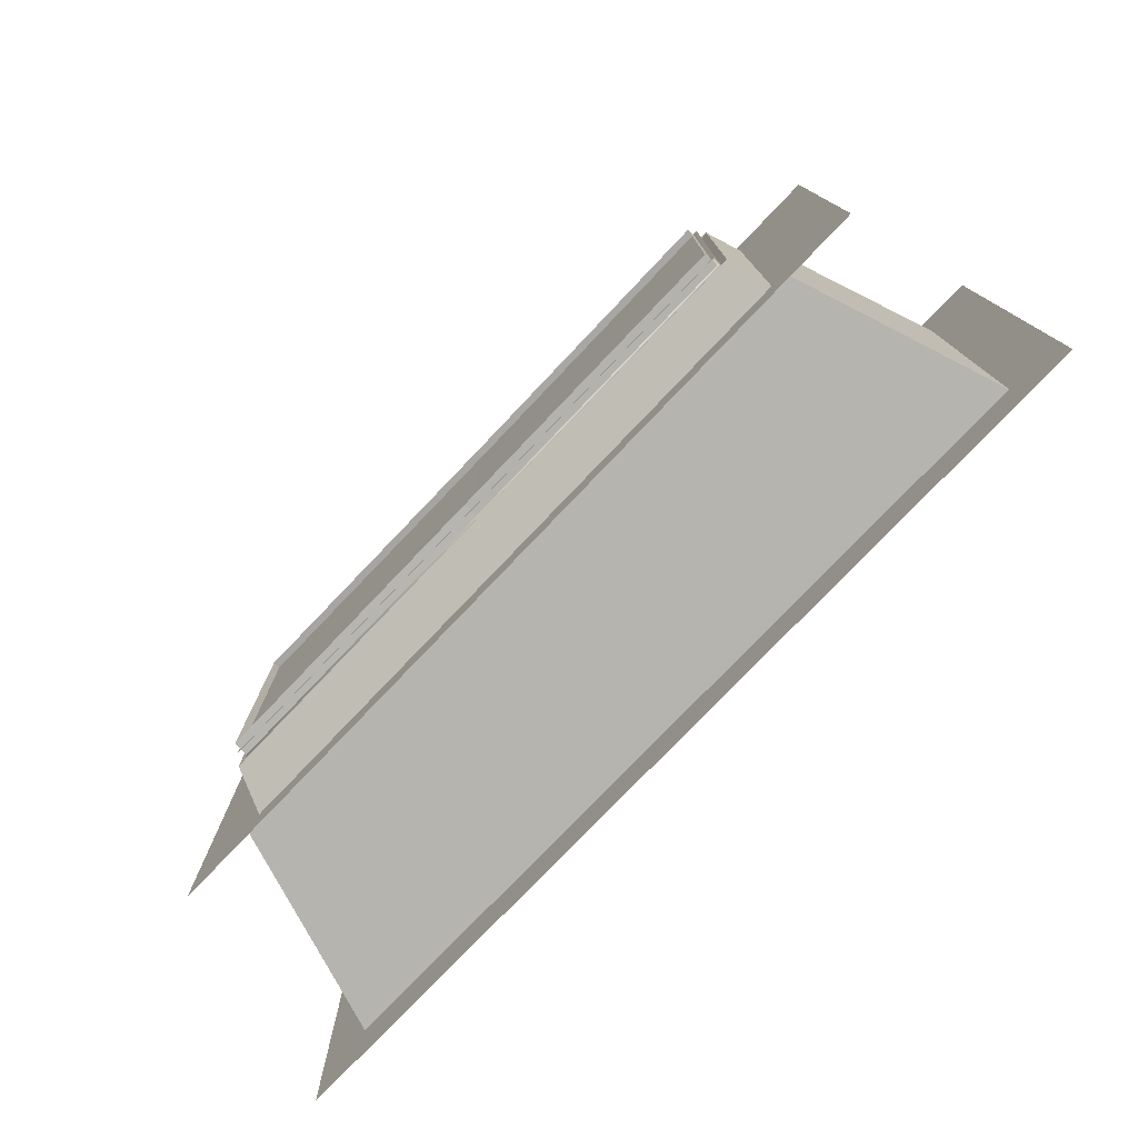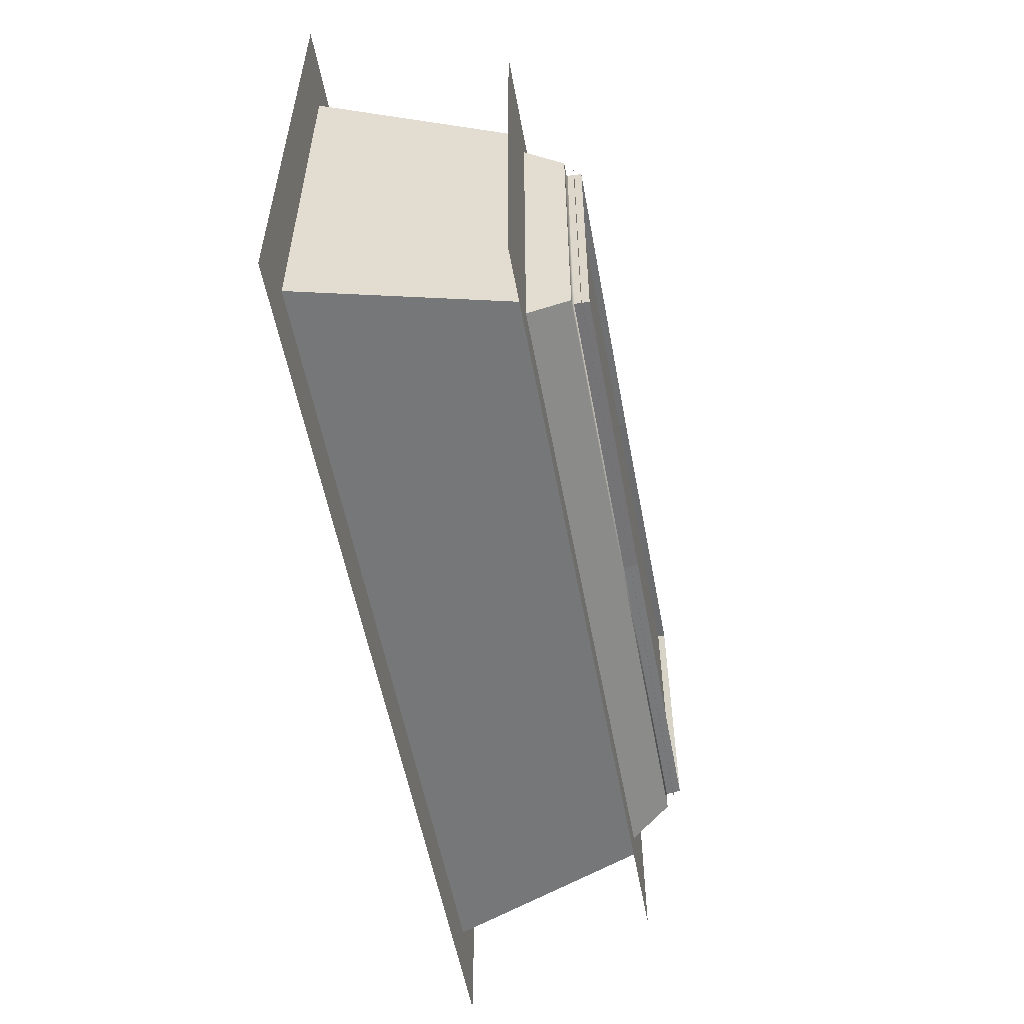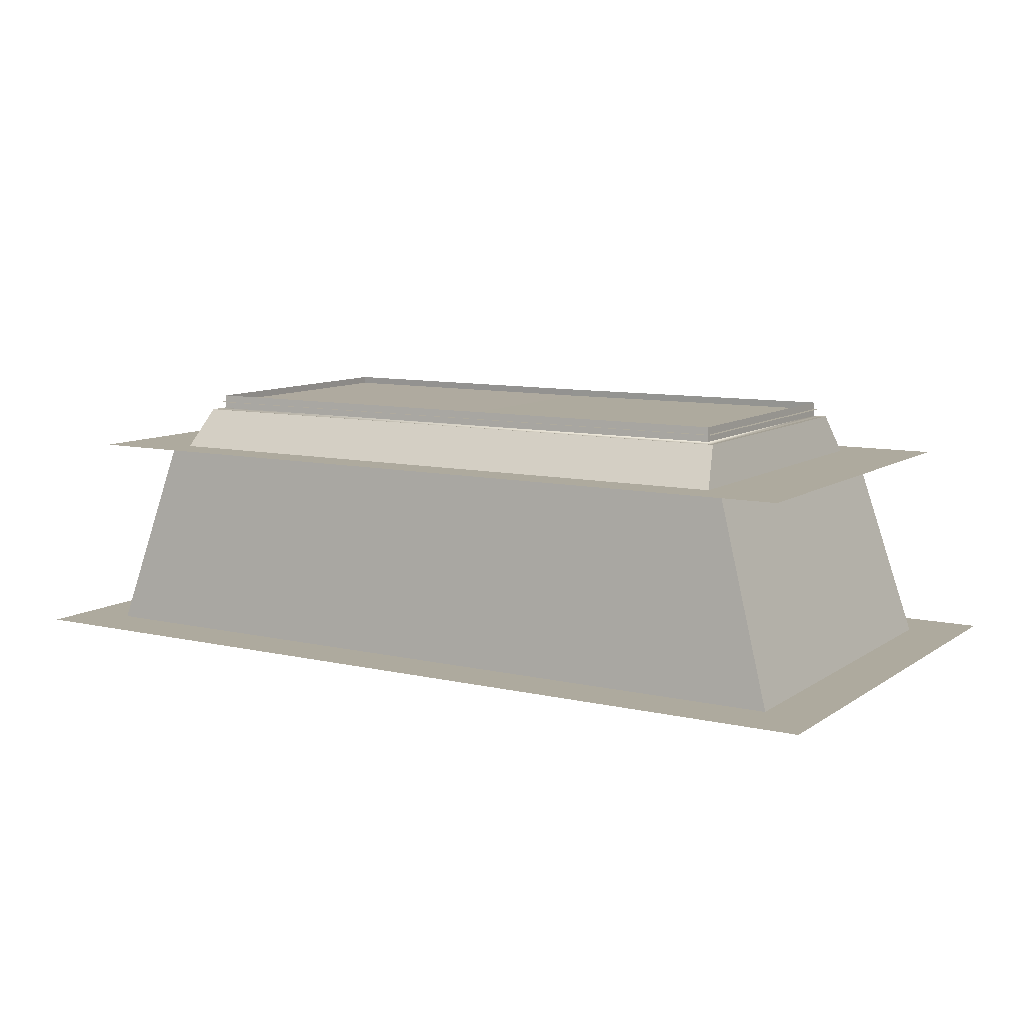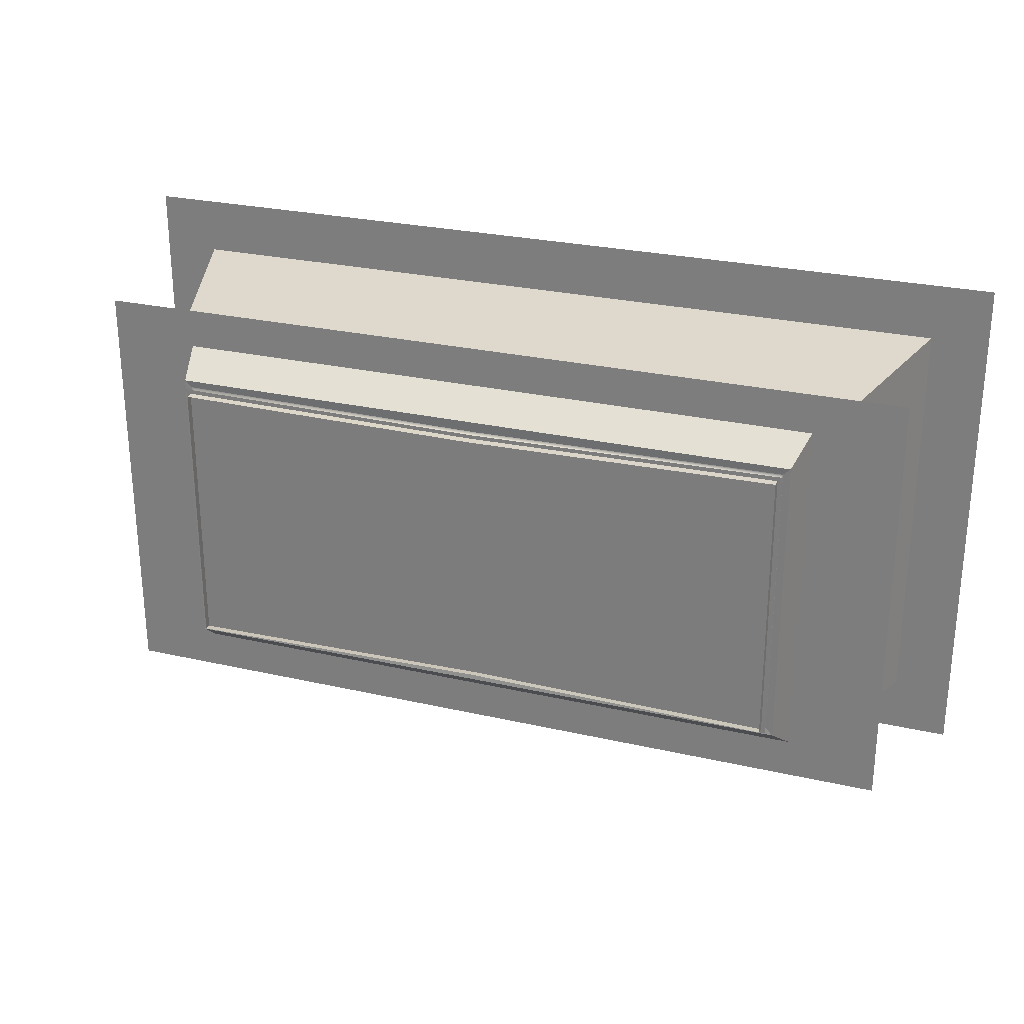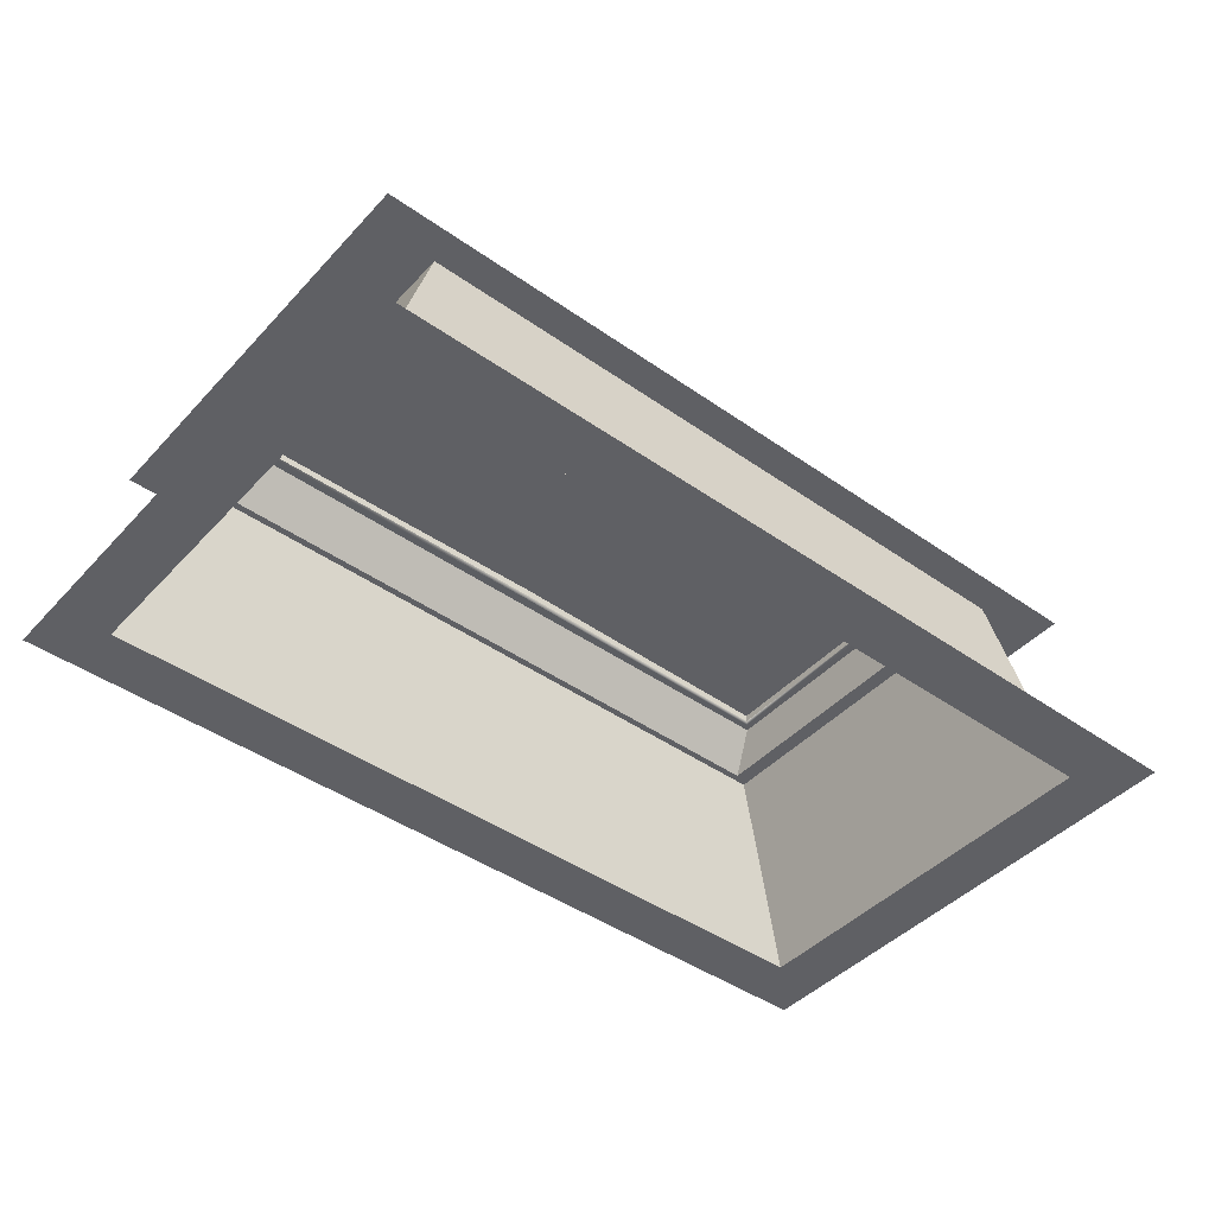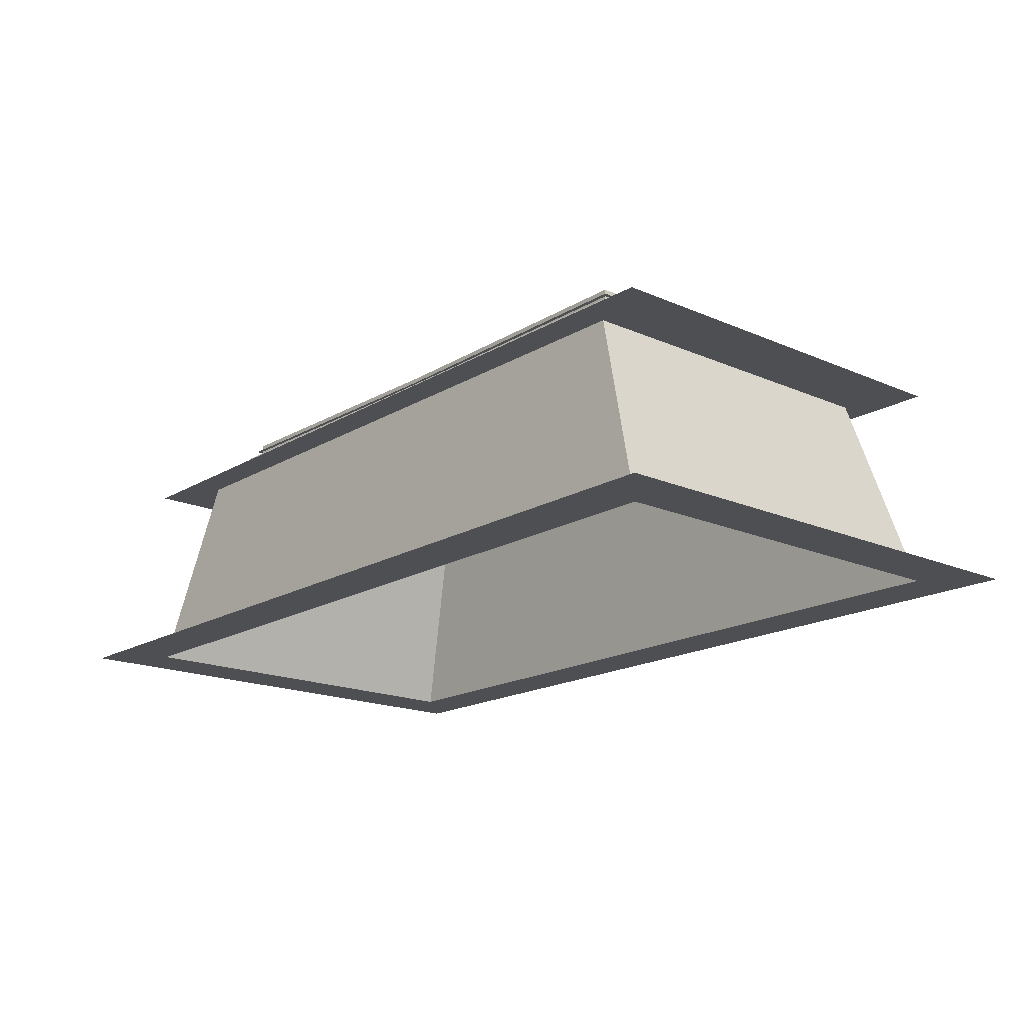
<metadata>
{"format":"obj","ext":"obj","renderer":"f3d","projection":"perspective","resolution":1024,"background":"white","views":[{"elev":-76.9,"azim":46.4,"up":"+Y"},{"elev":-55.5,"azim":-79.5,"up":"+Y"},{"elev":9.3,"azim":31.2,"up":"+Z"},{"elev":26.8,"azim":19.6,"up":"+Y"},{"elev":-44.1,"azim":140.6,"up":"+Z"},{"elev":-17.6,"azim":-130.8,"up":"+Z"}]}
</metadata>
<code>
g marco_002_Plane.001
v 28.83 -7.125 -4.129
v 28.83 23.21 -4.129
v 38.78 -13.82 -21.18
v 38.78 29.9 -21.18
v 33.98 25.16 -21.18
v 33.98 -9.074 -21.18
v -28.83 -7.125 -4.129
v 0 -7.125 -4.129
v 0 23.21 -4.129
v -28.83 23.21 -4.129
v 0 -13.82 -21.18
v -38.78 -13.82 -21.18
v -38.78 29.9 -21.18
v 0 29.9 -21.18
v 0 -9.074 -21.18
v -33.98 25.16 -21.18
v -33.98 -9.074 -21.18
v 0 25.16 -21.18
f 6 3 11 15
f 18 14 4 5
f 5 4 3 6
f 2 9 18 5
f 8 1 6 15
f 1 2 5 6
f 17 15 11 12
f 18 16 13 14
f 16 17 12 13
f 10 16 18 9
f 8 15 17 7
f 7 17 16 10
g cristal_Plane.003
v 26.16 20.35 -0.03296
v 26.15 -3.443 -0.06161
v -26.16 20.35 -0.03296
v 0 20 -0.06462
v -26.15 -3.443 -0.06161
v 0 -3.085 -0.1081
f 19 20 24 22
f 21 22 24 23
g marco_001_Plane.004
v 27.5 22.62 -4.129
v 27.5 -6.534 -4.129
v 34.91 -9.846 -4.129
v 34.91 25.93 -4.129
v 26.62 -3.967 -0.7524
v 26.62 20.83 -0.7524
v 25.76 19.96 0.5857
v 25.75 -3.054 0.558
v 25.81 -3.157 -0.6542
v 26.03 -3.382 -0.8285
v 25.8 20.03 -0.6223
v 26.02 20.25 -0.8051
v -27.5 22.62 -4.129
v -27.5 -6.534 -4.129
v 0 22.62 -4.129
v 0 -6.534 -4.129
v 0 -9.846 -4.129
v -34.91 -9.846 -4.129
v 0 25.93 -4.129
v -34.91 25.93 -4.129
v 0 -3.967 -0.7524
v -26.62 -3.967 -0.7524
v -26.62 20.83 -0.7524
v 0 20.83 -0.7524
v -25.76 19.96 0.5857
v 0 19.62 0.5551
v -25.75 -3.054 0.558
v 0 -2.708 0.513
v 0 -3.096 -0.8656
v 0 -2.864 -0.692
v -25.81 -3.157 -0.6542
v -26.03 -3.382 -0.8285
v -25.8 20.03 -0.6223
v -26.02 20.25 -0.8051
v 0 19.73 -0.6494
v 0 19.95 -0.832
f 26 27 41 40
f 39 43 28 25
f 29 30 25 26
f 30 48 39 25
f 30 36 60 48
f 40 45 29 26
f 45 53 34 29
f 29 34 36 30
f 32 31 35 33
f 31 50 59 35
f 54 52 32 33
f 25 28 27 26
f 38 40 41 42
f 39 37 44 43
f 46 38 37 47
f 47 37 39 48
f 47 48 60 58
f 40 38 46 45
f 45 46 56 53
f 46 47 58 56
f 51 55 57 49
f 49 57 59 50
f 54 55 51 52
f 37 38 42 44
f 36 35 59 60
f 34 33 35 36
f 33 34 53 54
f 58 60 59 57
f 56 58 57 55
f 55 54 53 56

</code>
